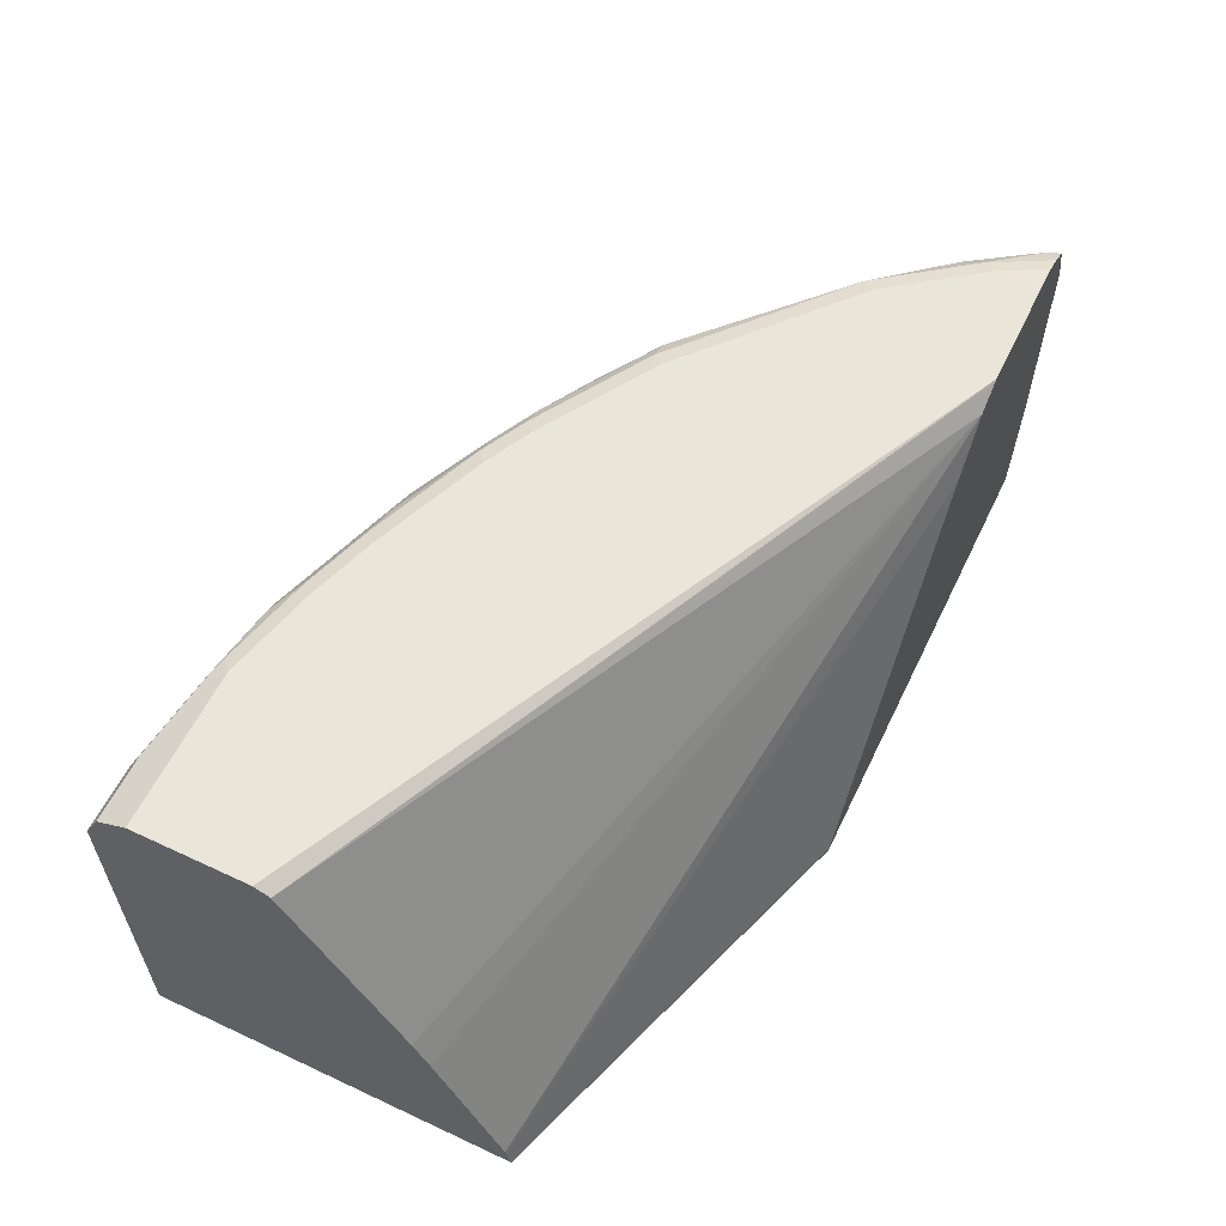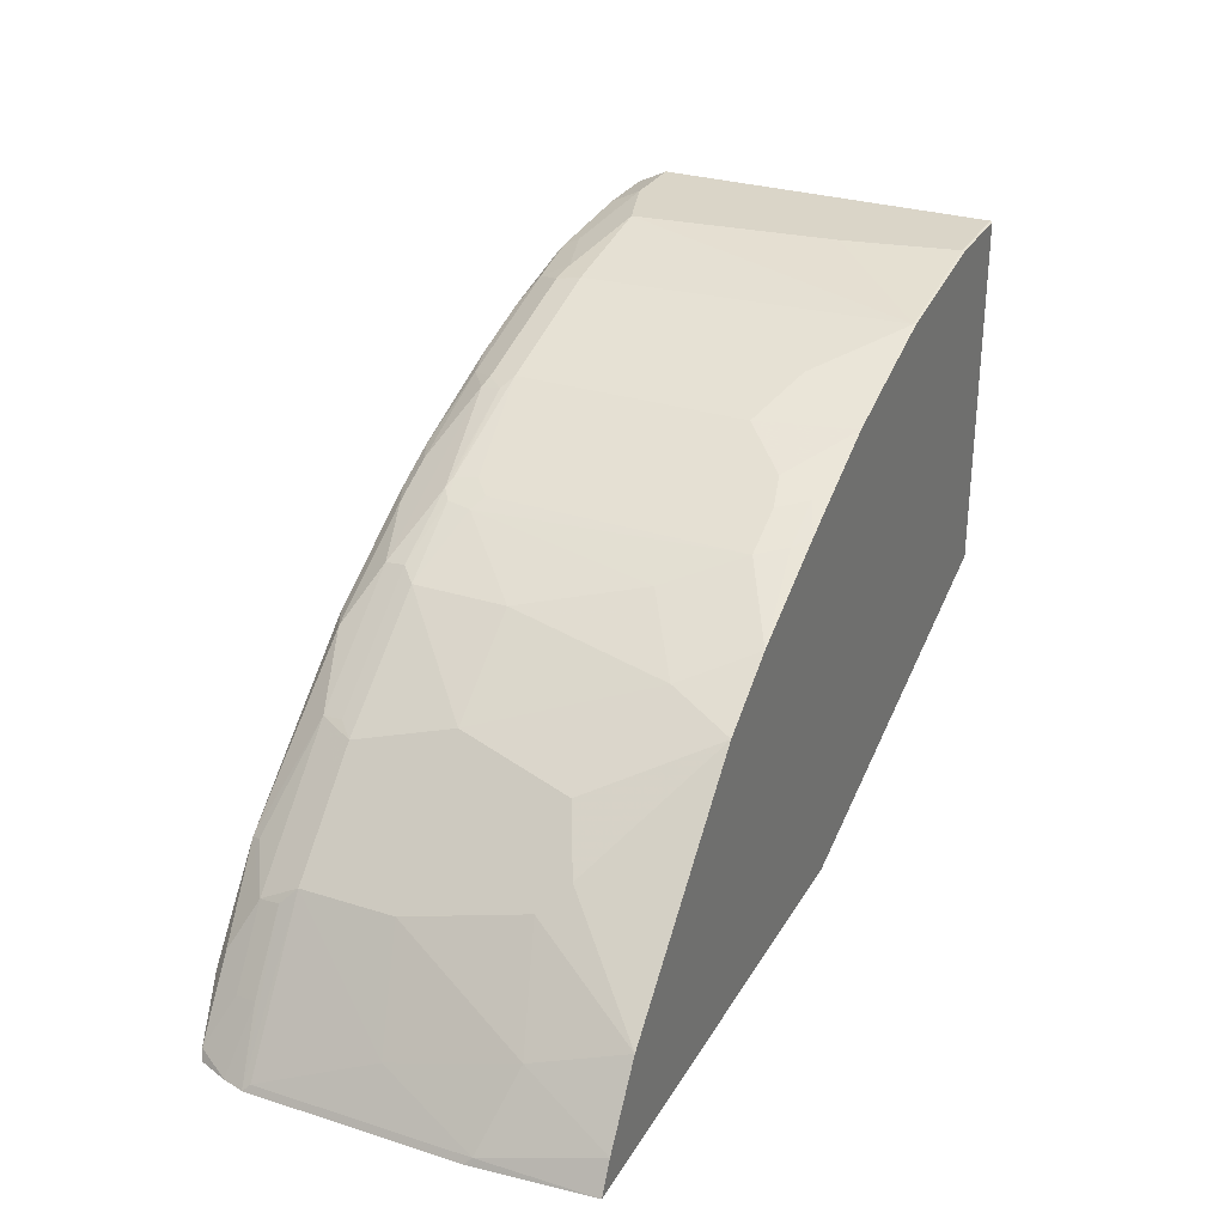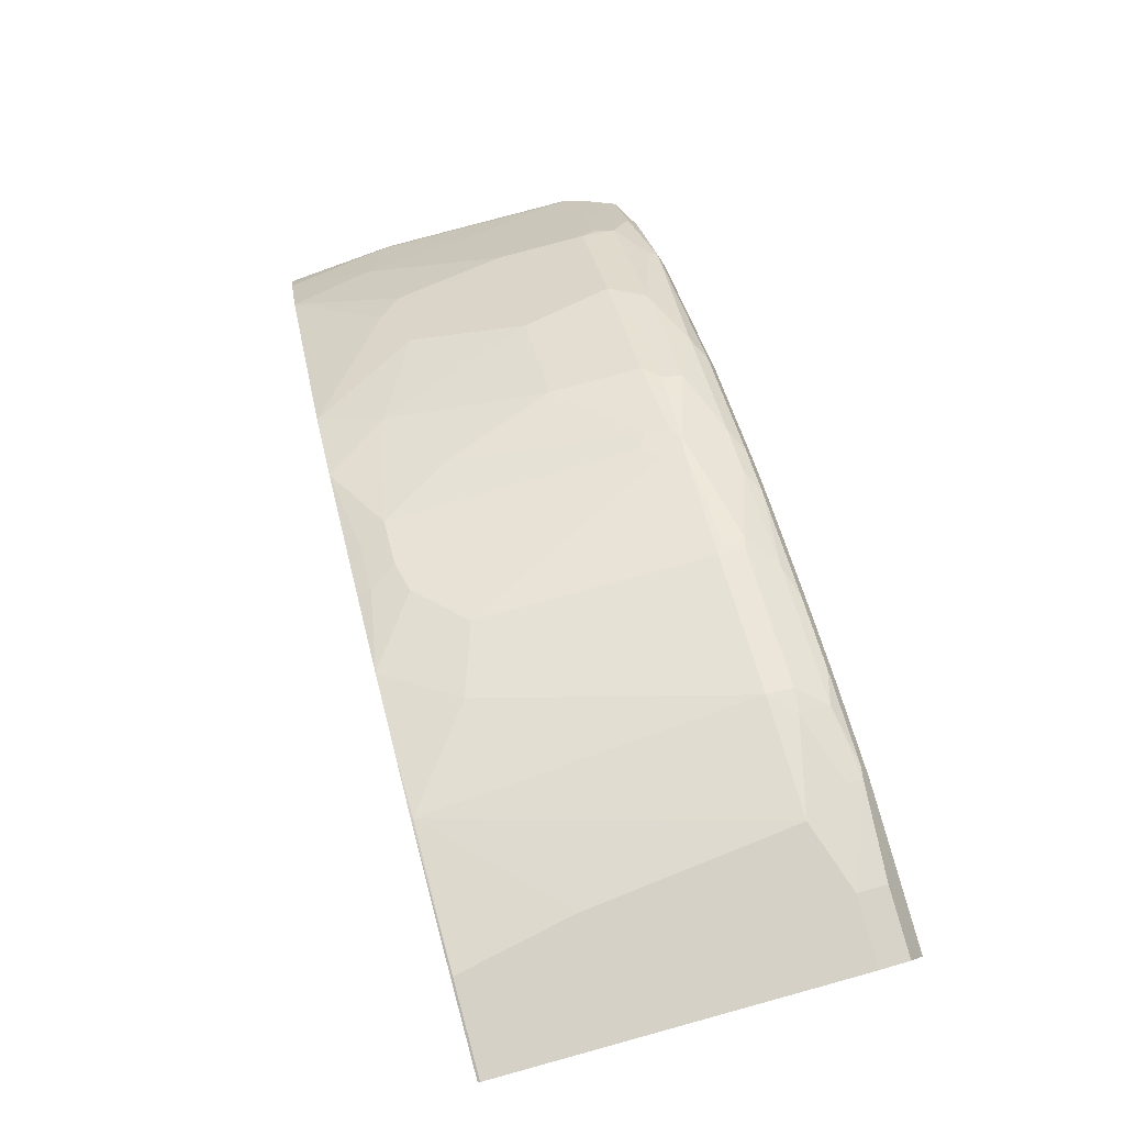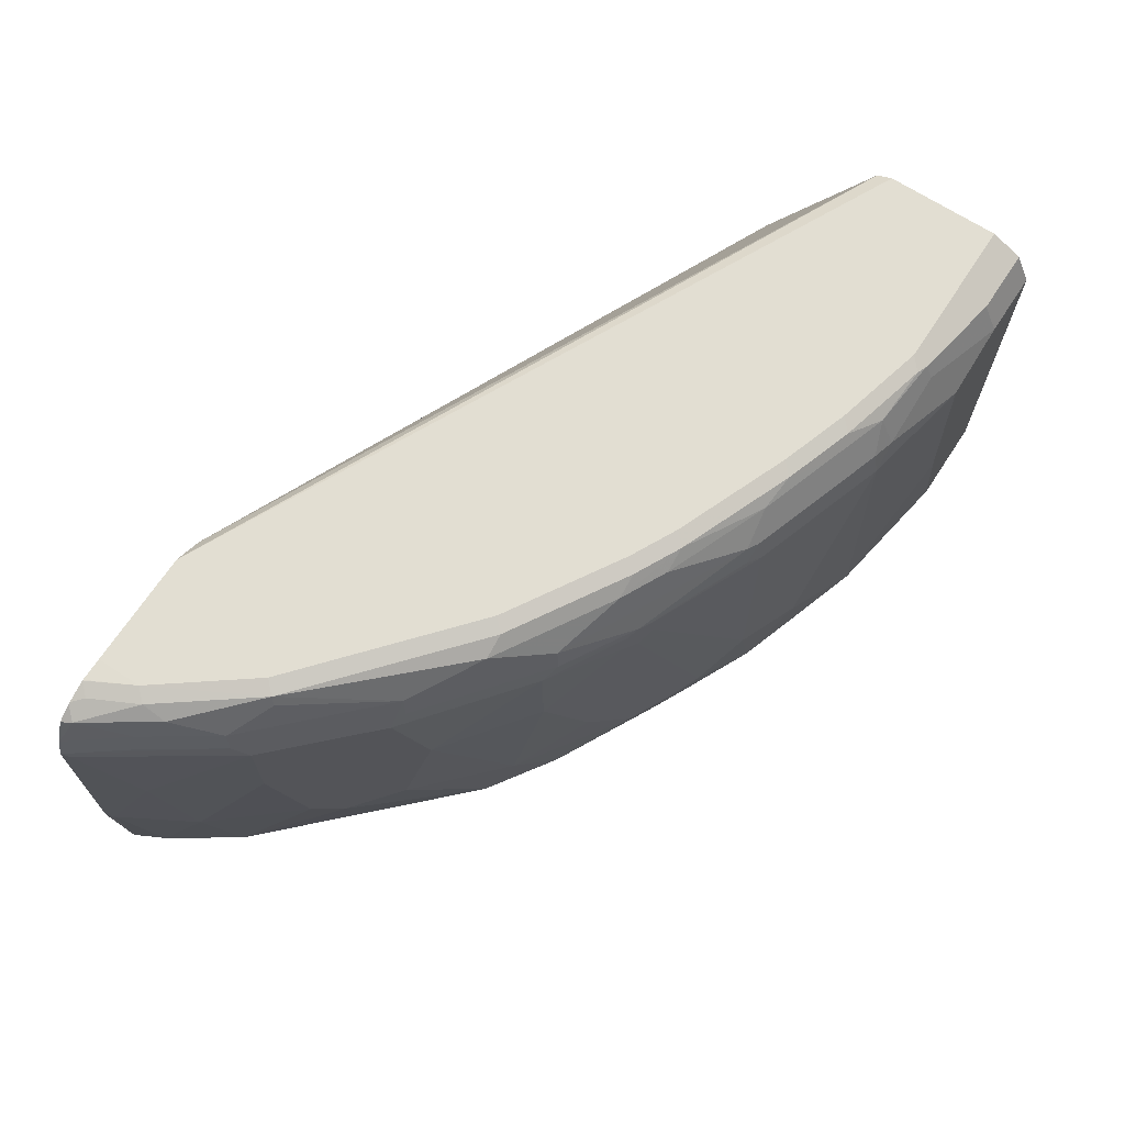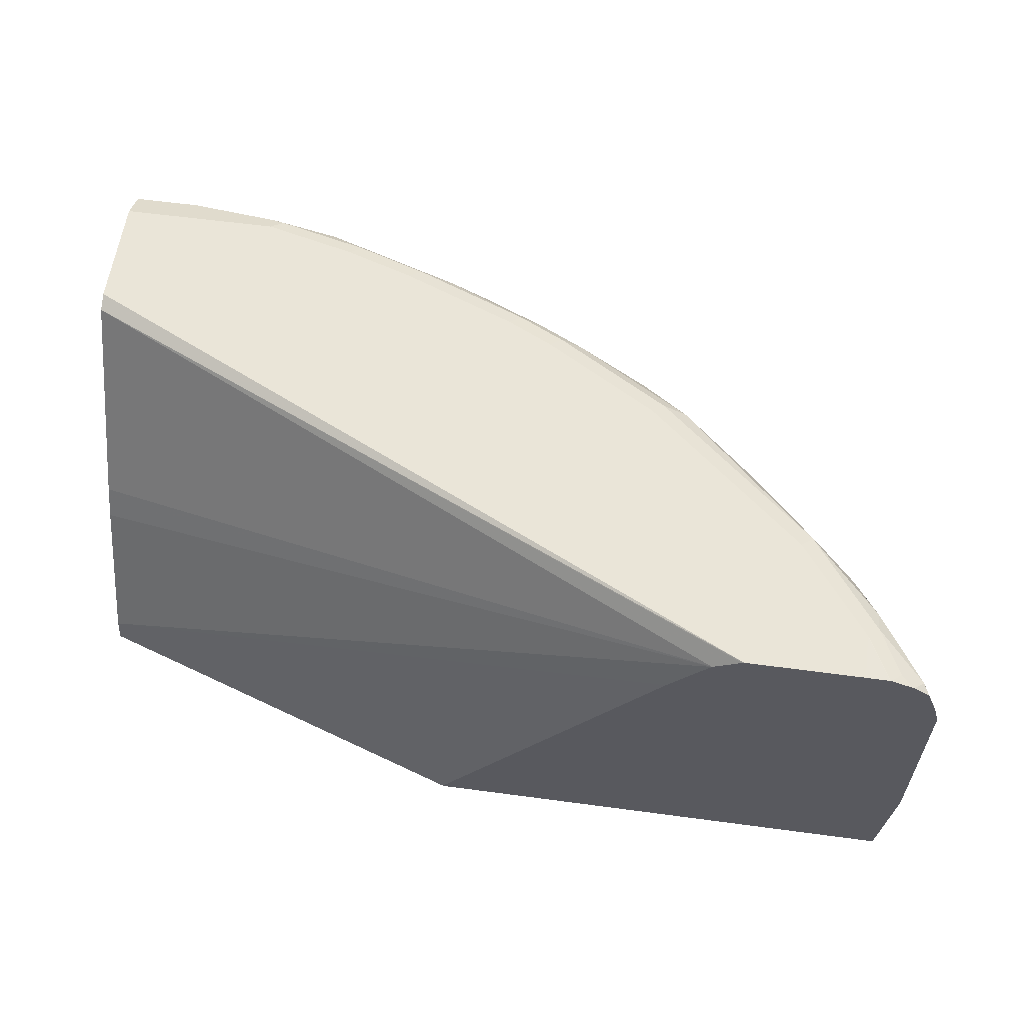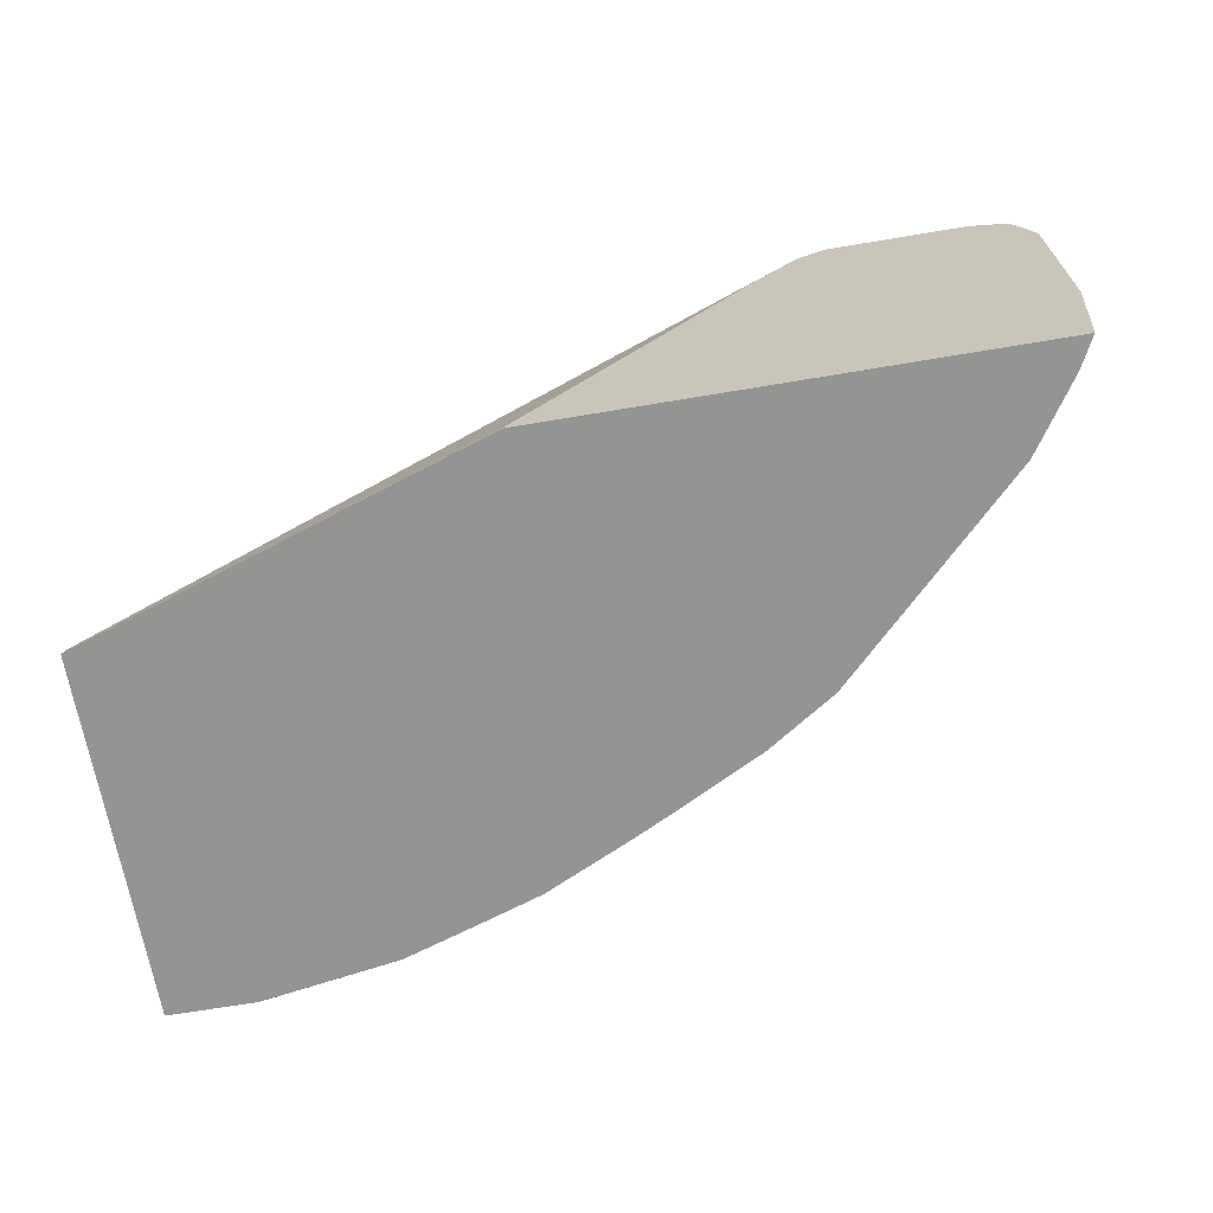
<metadata>
{"format":"obj","ext":"obj","renderer":"f3d","projection":"perspective","resolution":1024,"background":"white","views":[{"elev":58.5,"azim":115.7,"up":"+Y"},{"elev":29.4,"azim":-65.0,"up":"+Z"},{"elev":78.9,"azim":74.7,"up":"+Z"},{"elev":67.9,"azim":-56.8,"up":"+Y"},{"elev":58.9,"azim":-172.1,"up":"+Y"},{"elev":-67.0,"azim":-170.4,"up":"+Y"}]}
</metadata>
<code>
v -0.3484 0.09553 0.4676
v -0.3495 0.09801 0.4676
v -0.002545 0.09553 0.5828
v -0.7585 0.09553 0.4676
v -0.002545 0.11 0.5862
v -0.4467 0.2342 0.4676
v -0.002545 0.09553 0.894
v -0.7456 0.09553 0.4929
v -0.7651 0.1881 0.4734
v -0.768 0.1938 0.4676
v -0.002545 0.1134 0.587
v -0.5439 0.3703 0.4676
v -0.002545 0.09729 0.8948
v -0.07695 0.09553 0.894
v -0.7262 0.1686 0.5317
v -0.7068 0.09553 0.5512
v -0.7651 0.3631 0.4734
v -0.7424 0.2691 0.509
v -0.768 0.3689 0.4676
v -0.002545 0.1142 0.5872
v -0.5783 0.4137 0.4676
v -0.002545 0.3891 0.8948
v -0.07785 0.09729 0.8948
v -0.1942 0.09553 0.875
v -0.6679 0.1881 0.6095
v -0.6873 0.2853 0.5901
v -0.6873 0.09553 0.5706
v -0.6484 0.1686 0.629
v -0.7262 0.3631 0.5317
v -0.6873 0.3631 0.5901
v -0.7629 0.3871 0.4676
v -0.6938 0.3761 0.5771
v -0.7327 0.3761 0.5188
v -0.002545 0.2334 0.642
v -0.6016 0.4273 0.4676
v -0.002545 0.4215 0.7457
v -0.002545 0.2594 0.655
v -0.002545 0.2504 0.6504
v -0.002545 0.4133 0.8827
v -0.05837 0.3891 0.8948
v -0.09733 0.1946 0.8948
v -0.1946 0.09729 0.8754
v -0.253 0.09553 0.8559
v -0.629 0.1881 0.6485
v -0.629 0.09553 0.629
v -0.5706 0.09553 0.6873
v -0.5511 0.09553 0.7068
v -0.6095 0.1881 0.6679
v -0.629 0.3631 0.6485
v -0.6906 0.3939 0.5739
v -0.7489 0.4134 0.4766
v -0.7534 0.4111 0.4676
v -0.7295 0.3939 0.5155
v -0.603 0.428 0.4676
v -0.002545 0.428 0.7587
v -0.002545 0.415 0.8818
v -0.05837 0.415 0.8818
v -0.1362 0.4215 0.8689
v -0.1362 0.4085 0.8754
v -0.1167 0.3696 0.8948
v -0.214 0.3696 0.8754
v -0.2724 0.1556 0.8559
v -0.3113 0.09553 0.8365
v -0.4927 0.09553 0.7457
v -0.5317 0.1492 0.7262
v -0.6095 0.3631 0.6679
v -0.59 0.2853 0.6873
v -0.5933 0.3939 0.6711
v -0.6517 0.3939 0.6128
v -0.6549 0.415 0.5966
v -0.6517 0.4231 0.5934
v -0.71 0.4134 0.535
v -0.7295 0.4231 0.4766
v -0.7384 0.4208 0.4676
v -0.7399 0.4201 0.4676
v -0.71 0.4231 0.5155
v -0.7003 0.428 0.4676
v -0.002545 0.428 0.8559
v -0.1362 0.428 0.8559
v -0.146 0.4231 0.8657
v -0.1946 0.415 0.8624
v -0.1946 0.3891 0.8754
v -0.214 0.3915 0.8705
v -0.3307 0.3696 0.8365
v -0.3307 0.1751 0.8365
v -0.3696 0.1362 0.817
v -0.3955 0.1297 0.8041
v -0.3794 0.107 0.8073
v -0.3771 0.09553 0.805
v -0.4043 0.09553 0.7916
v -0.4182 0.107 0.7878
v -0.4345 0.1297 0.7846
v -0.4733 0.1881 0.7652
v -0.5122 0.2853 0.7457
v -0.5965 0.3761 0.6744
v -0.5122 0.3631 0.7457
v -0.496 0.3939 0.7489
v -0.5349 0.4134 0.71
v -0.6419 0.428 0.5836
v -0.7003 0.428 0.5058
v -0.5155 0.4231 0.71
v -0.7205 0.4276 0.4676
v -0.7197 0.4277 0.4676
v -0.214 0.428 0.8365
v -0.2237 0.4231 0.8462
v -0.253 0.415 0.8429
v -0.3307 0.3915 0.8316
v -0.3437 0.3761 0.83
v -0.4279 0.372 0.7927
v -0.4247 0.3534 0.7943
v -0.4377 0.3404 0.7878
v -0.4506 0.3469 0.7813
v -0.4993 0.3761 0.7521
v -0.4474 0.3672 0.783
v -0.4377 0.4134 0.7684
v -0.4377 0.3745 0.7878
v -0.3405 0.3939 0.8268
v -0.5057 0.428 0.7003
v -0.4182 0.4231 0.7684
v -0.4084 0.428 0.7587
v -0.2724 0.428 0.817
v -0.2821 0.4231 0.8268
v -0.3113 0.415 0.8235
v -0.3988 0.4134 0.7878
v -0.3794 0.4231 0.7878
v -0.3696 0.428 0.7781
f 65 93 94
f 65 92 93
f 64 92 65
f 64 91 92
f 65 94 67
f 63 85 86
f 63 87 88
f 62 85 63
f 63 88 89
f 63 86 87
f 66 95 68
f 64 90 91
f 66 67 96
f 71 100 76
f 66 113 95
f 67 94 96
f 68 71 70
f 68 70 69
f 68 95 97
f 68 97 98
f 68 98 71
f 71 99 100
f 71 76 72
f 71 98 101
f 71 101 118
f 61 85 62
f 71 118 99
f 66 96 113
f 61 84 85
f 51 74 75
f 61 83 107
f 73 102 74
f 50 71 72
f 50 72 51
f 50 51 53
f 50 69 70
f 51 73 74
f 51 72 76
f 51 76 73
f 54 77 100
f 54 100 99
f 54 99 118
f 54 118 120
f 54 120 126
f 54 126 121
f 54 121 104
f 54 104 79
f 54 79 78
f 54 78 55
f 56 78 79
f 56 79 57
f 57 79 80
f 57 80 58
f 58 80 81
f 58 81 59
f 59 81 82
f 60 82 61
f 61 82 83
f 61 107 84
f 73 76 100
f 111 114 112
f 77 103 100
f 98 119 101
f 100 103 102
f 101 119 120
f 101 120 118
f 104 121 122
f 104 122 105
f 106 122 123
f 106 123 107
f 107 123 117
f 107 117 108
f 108 117 116
f 108 116 109
f 109 116 114
f 109 114 111
f 109 111 110
f 50 70 71
f 113 114 116
f 115 124 125
f 115 125 119
f 115 117 124
f 117 123 124
f 119 125 126
f 119 126 120
f 121 126 122
f 122 126 125
f 122 125 123
f 123 125 124
f 98 115 119
f 97 117 115
f 97 116 117
f 97 113 116
f 79 104 105
f 79 105 80
f 80 105 81
f 81 105 122
f 81 122 106
f 81 106 107
f 81 107 83
f 81 83 82
f 84 107 108
f 84 108 109
f 84 109 110
f 84 110 85
f 85 110 111
f 73 100 102
f 85 111 86
f 87 111 92
f 87 92 88
f 88 92 91
f 88 91 90
f 88 90 89
f 92 111 112
f 92 112 93
f 93 112 94
f 94 112 96
f 95 113 97
f 96 112 114
f 96 114 113
f 97 115 98
f 86 111 87
f 49 69 50
f 51 75 52
f 49 66 68
f 2 6 5
f 3 5 11
f 3 11 20
f 3 20 34
f 3 34 38
f 3 38 37
f 3 37 36
f 3 36 55
f 3 55 78
f 3 78 56
f 3 56 39
f 3 39 22
f 3 22 13
f 3 13 7
f 4 8 9
f 4 9 10
f 5 6 12
f 5 12 11
f 7 13 23
f 7 23 14
f 8 15 9
f 8 16 15
f 9 17 19
f 9 19 10
f 9 15 18
f 9 18 17
f 11 12 20
f 2 5 3
f 1 6 2
f 1 12 6
f 1 21 12
f 1 2 3
f 1 3 7
f 49 68 69
f 1 14 24
f 1 24 43
f 1 43 63
f 1 63 89
f 1 89 90
f 1 90 64
f 1 64 47
f 1 47 46
f 1 46 45
f 1 45 27
f 12 21 20
f 1 27 16
f 1 8 4
f 1 4 10
f 1 10 19
f 1 19 31
f 1 31 52
f 1 52 75
f 1 75 74
f 1 74 102
f 1 102 103
f 1 103 77
f 1 77 54
f 1 54 35
f 1 35 21
f 1 16 8
f 13 22 40
f 1 7 14
f 13 60 41
f 28 48 44
f 30 49 50
f 30 50 32
f 31 51 52
f 31 33 53
f 31 53 51
f 33 50 53
f 35 54 36
f 36 54 55
f 39 56 57
f 39 57 40
f 40 57 58
f 40 58 59
f 40 59 82
f 40 82 60
f 41 60 42
f 42 61 62
f 42 62 43
f 42 60 61
f 43 62 63
f 44 48 66
f 44 66 49
f 47 64 65
f 47 65 48
f 48 65 67
f 48 67 66
f 13 40 60
f 28 47 48
f 28 46 47
f 32 50 33
f 27 45 28
f 13 41 23
f 14 23 24
f 15 16 25
f 15 25 26
f 15 26 18
f 16 27 28
f 28 45 46
f 17 18 29
f 17 29 19
f 18 26 30
f 18 30 29
f 19 29 30
f 19 30 32
f 19 32 33
f 16 28 25
f 20 21 34
f 19 33 31
f 26 44 49
f 25 44 26
f 24 42 43
f 23 42 24
f 23 41 42
f 25 28 44
f 22 39 40
f 21 38 34
f 21 37 38
f 21 36 37
f 21 35 36
f 26 49 30

</code>
